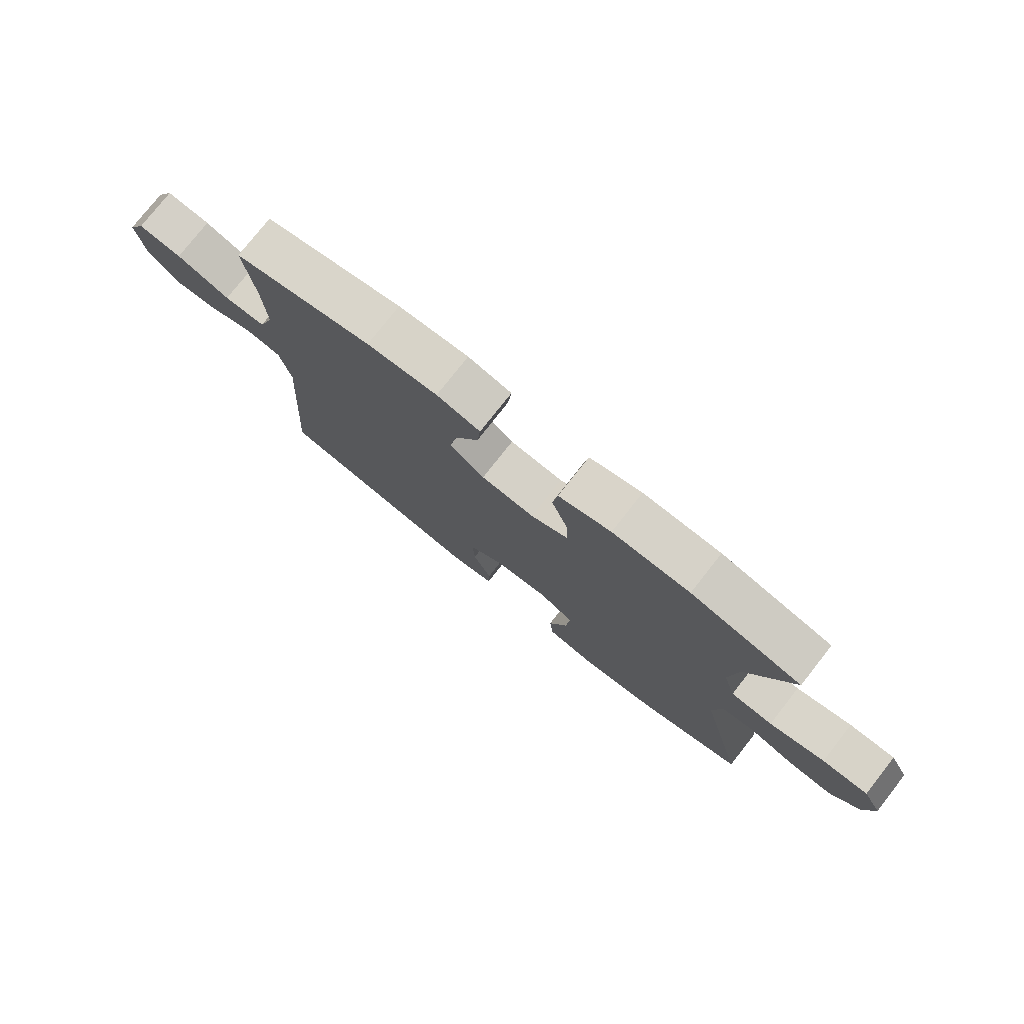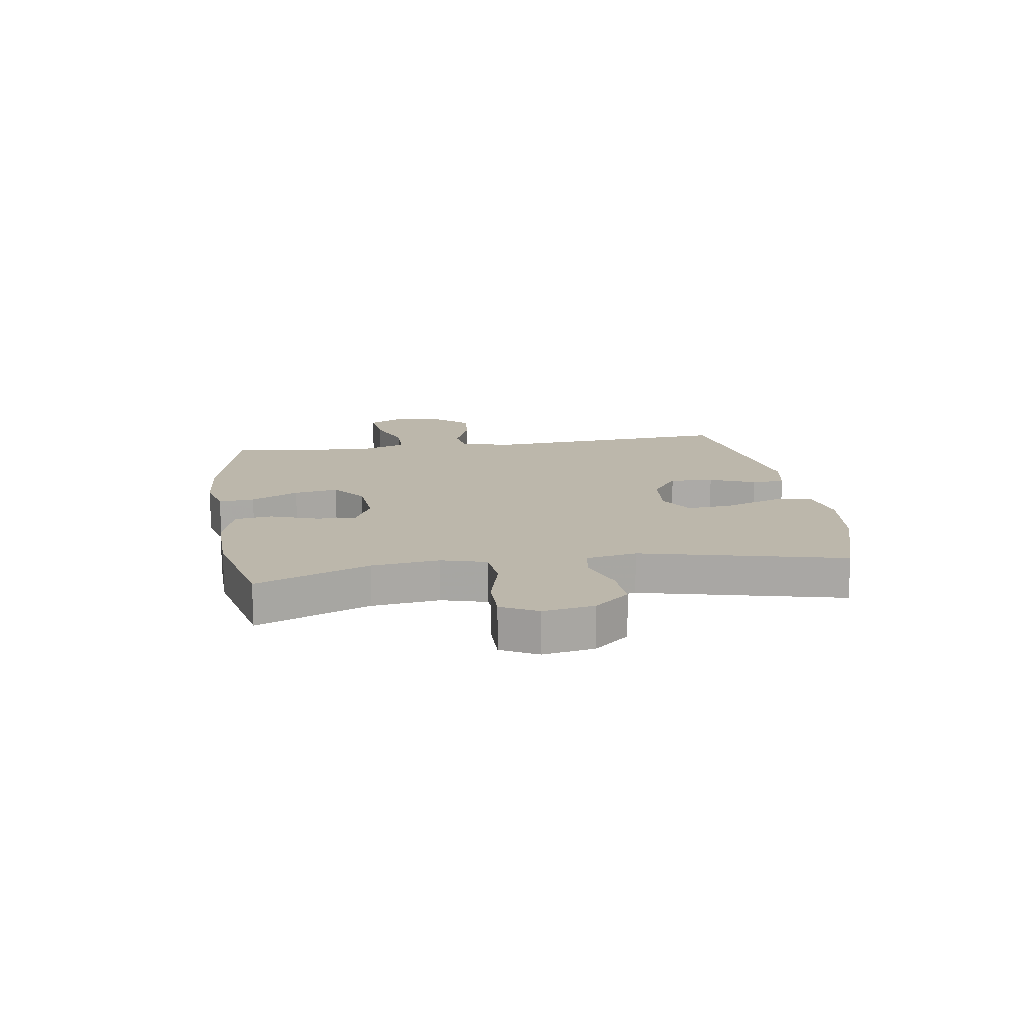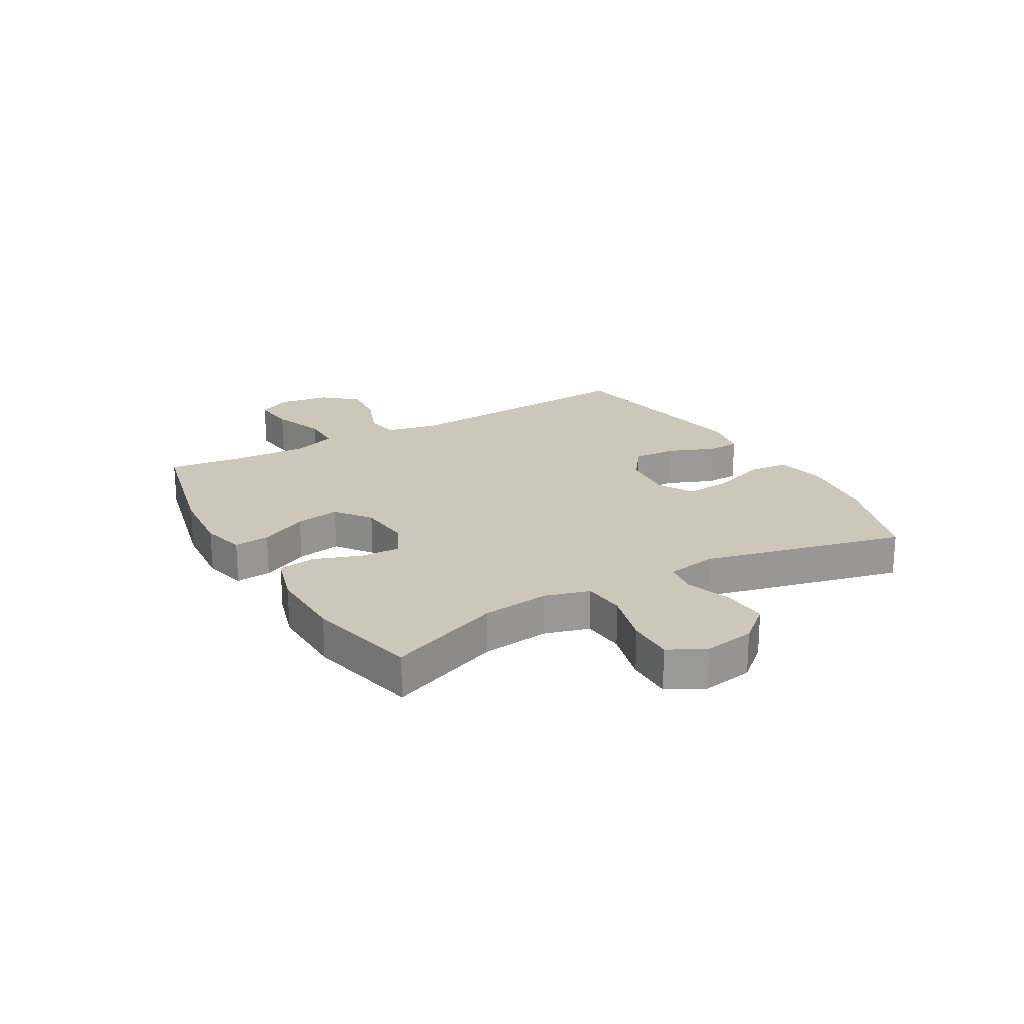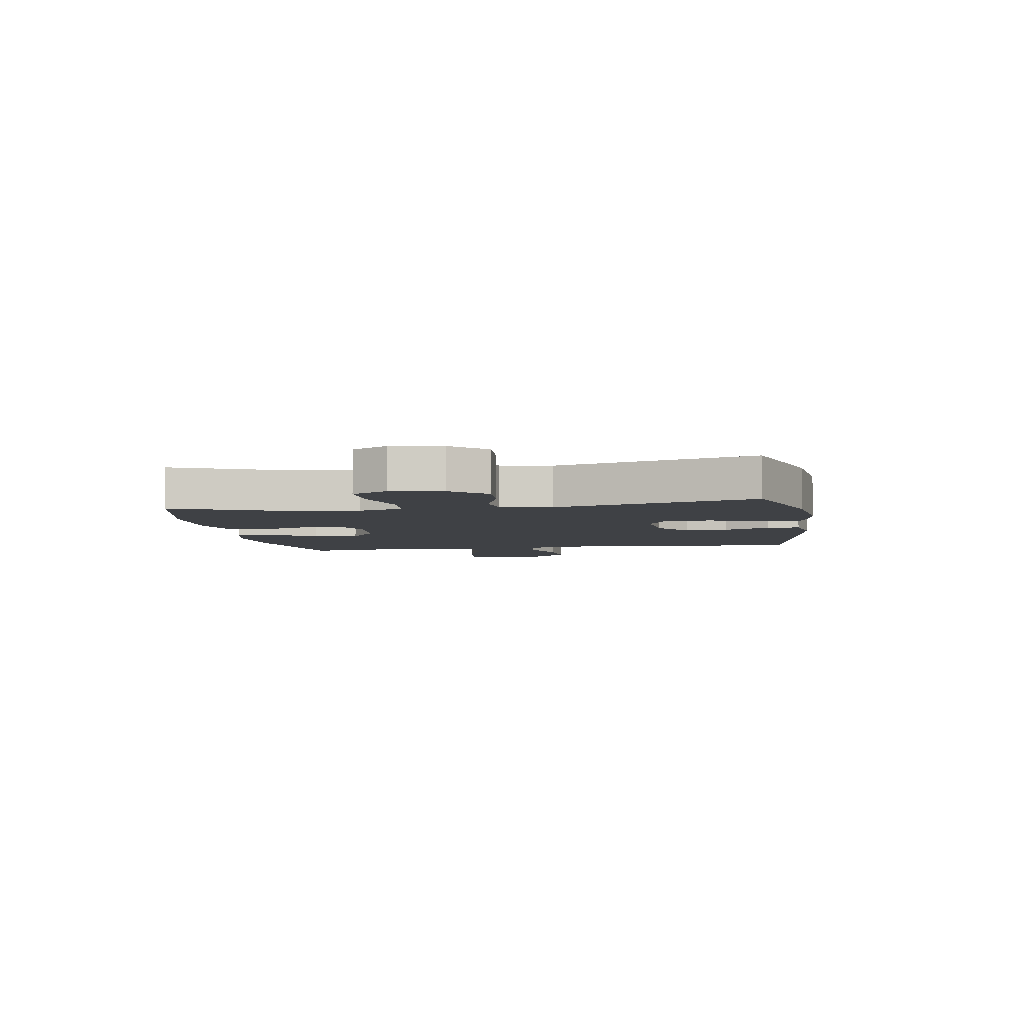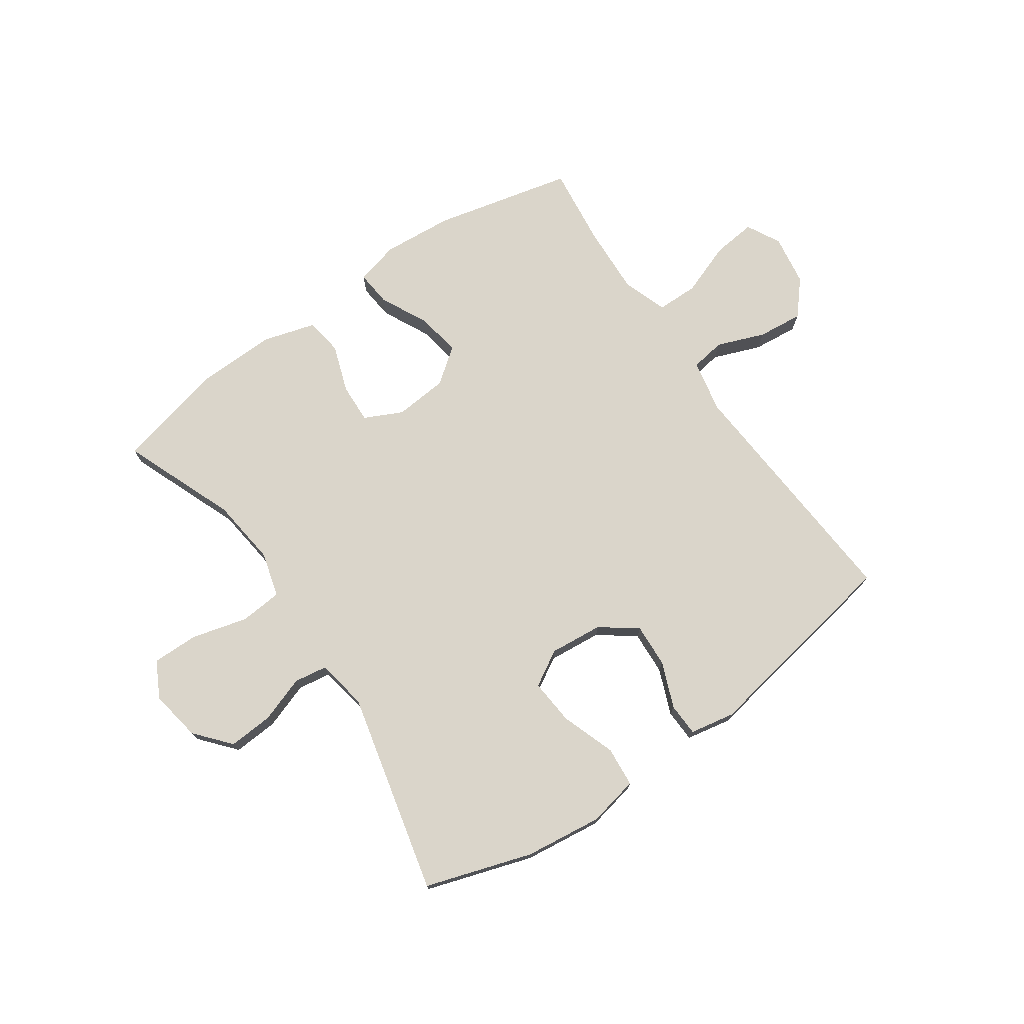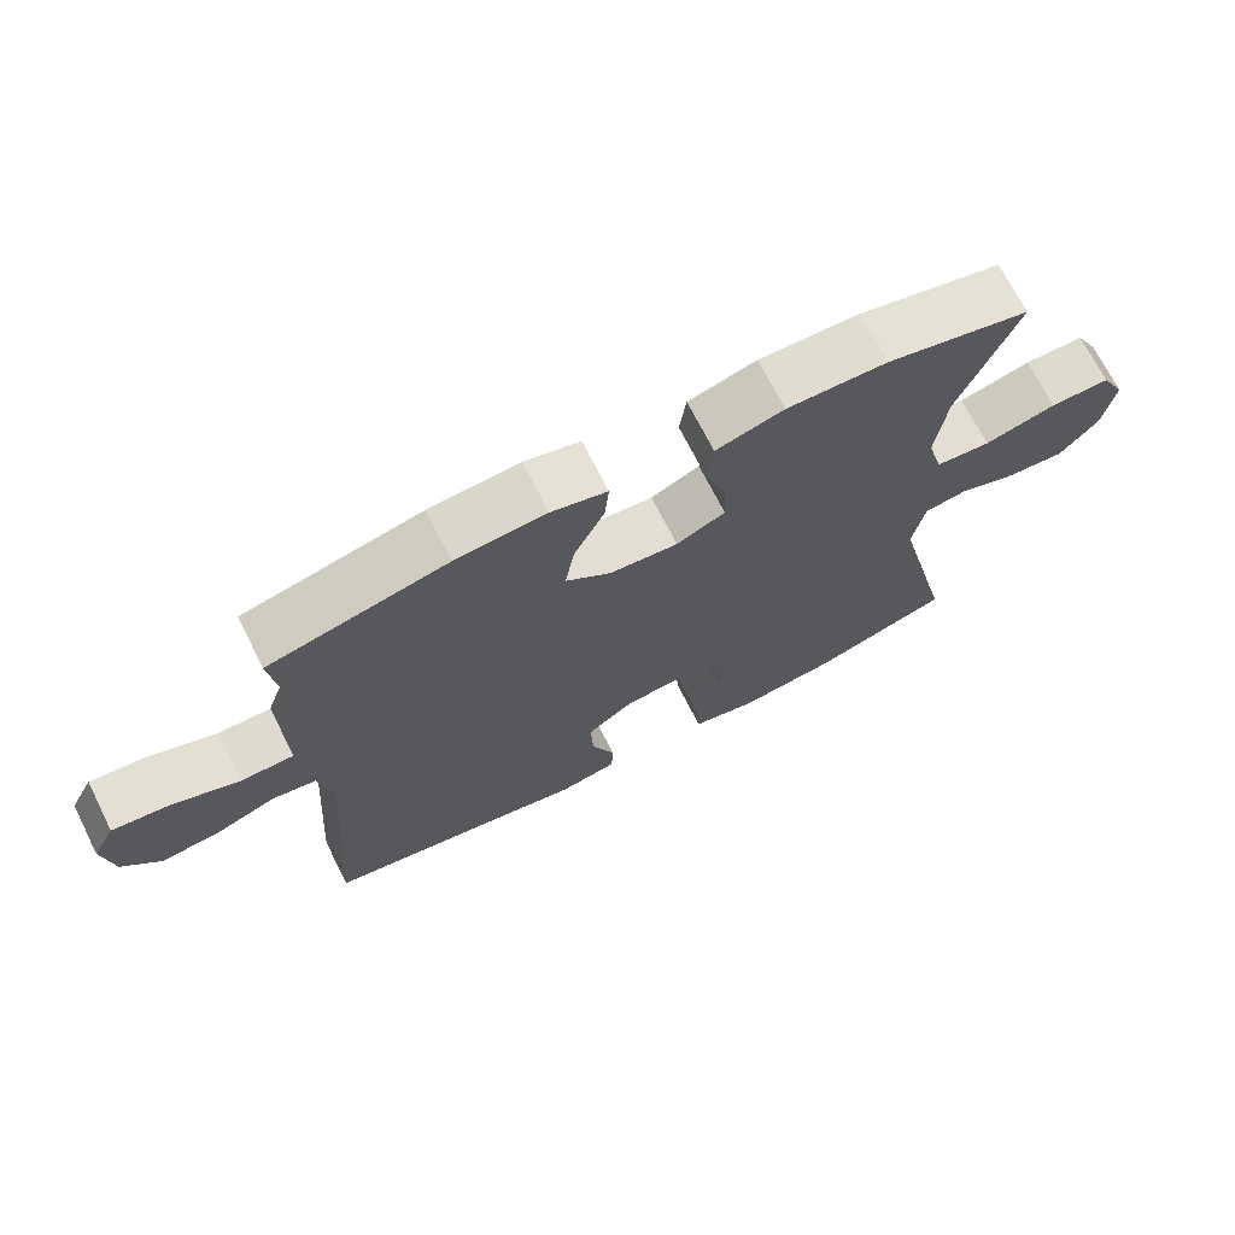
<metadata>
{"format":"obj","ext":"obj","renderer":"f3d","projection":"perspective","resolution":1024,"background":"white","views":[{"elev":77.4,"azim":38.2,"up":"+Z"},{"elev":14.4,"azim":81.2,"up":"+Y"},{"elev":21.4,"azim":60.1,"up":"+Y"},{"elev":-5.3,"azim":99.5,"up":"+Y"},{"elev":74.3,"azim":145.2,"up":"+Y"},{"elev":70.3,"azim":-26.7,"up":"+Z"}]}
</metadata>
<code>
v 0.5 0.07 -0.5
v 0.315 0.07 -0.56
v 0.18 0.07 -0.577
v 0.092 0.07 -0.559
v 0.086 0.07 -0.489
v 0.119 0.07 -0.395
v 0.126 0.07 -0.315
v 0.064 0.07 -0.279
v -0.029 0.07 -0.288
v -0.092 0.07 -0.335
v -0.088 0.07 -0.411
v -0.056 0.07 -0.491
v -0.058 0.07 -0.548
v -0.136 0.07 -0.563
v -0.5 0.07 -0.5
v -0.47 0.07 -0.066
v -0.489 0.07 0.026
v -0.549 0.07 0.035
v -0.632 0.07 0.003
v -0.711 0.07 -0.005
v -0.762 0.07 0.054
v -0.776 0.07 0.143
v -0.745 0.07 0.202
v -0.669 0.07 0.194
v -0.576 0.07 0.16
v -0.504 0.07 0.161
v -0.477 0.07 0.239
v -0.483 0.07 0.361
v -0.5 0.07 0.5
v -0.258 0.07 0.557
v -0.135 0.07 0.567
v -0.059 0.07 0.548
v -0.065 0.07 0.486
v -0.106 0.07 0.403
v -0.119 0.07 0.326
v -0.058 0.07 0.28
v 0.035 0.07 0.272
v 0.101 0.07 0.304
v 0.098 0.07 0.373
v 0.069 0.07 0.456
v 0.078 0.07 0.521
v 0.17 0.07 0.548
v 0.306 0.07 0.545
v 0.5 0.07 0.5
v 0.422 0.07 0.303
v 0.408 0.07 0.185
v 0.43 0.07 0.107
v 0.504 0.07 0.101
v 0.601 0.07 0.127
v 0.682 0.07 0.128
v 0.715 0.07 0.065
v 0.7 0.07 -0.024
v 0.648 0.07 -0.085
v 0.57 0.07 -0.08
v 0.489 0.07 -0.052
v 0.432 0.07 -0.061
v 0.416 0.07 -0.149
v 0.5 0 -0.5
v 0.315 0 -0.56
v 0.18 0 -0.577
v 0.092 0 -0.559
v 0.086 0 -0.489
v 0.119 0 -0.395
v 0.126 0 -0.315
v 0.064 0 -0.279
v -0.029 0 -0.288
v -0.092 0 -0.335
v -0.088 0 -0.411
v -0.056 0 -0.491
v -0.058 0 -0.548
v -0.136 0 -0.563
v -0.5 0 -0.5
v -0.47 0 -0.066
v -0.489 0 0.026
v -0.549 0 0.035
v -0.632 0 0.003
v -0.711 0 -0.005
v -0.762 0 0.054
v -0.776 0 0.143
v -0.745 0 0.202
v -0.669 0 0.194
v -0.576 0 0.16
v -0.504 0 0.161
v -0.477 0 0.239
v -0.483 0 0.361
v -0.5 0 0.5
v -0.258 0 0.557
v -0.135 0 0.567
v -0.059 0 0.548
v -0.065 0 0.486
v -0.106 0 0.403
v -0.119 0 0.326
v -0.058 0 0.28
v 0.035 0 0.272
v 0.101 0 0.304
v 0.098 0 0.373
v 0.069 0 0.456
v 0.078 0 0.521
v 0.17 0 0.548
v 0.306 0 0.545
v 0.5 0 0.5
v 0.422 0 0.303
v 0.408 0 0.185
v 0.43 0 0.107
v 0.504 0 0.101
v 0.601 0 0.127
v 0.682 0 0.128
v 0.715 0 0.065
v 0.7 0 -0.024
v 0.648 0 -0.085
v 0.57 0 -0.08
v 0.489 0 -0.052
v 0.432 0 -0.061
v 0.416 0 -0.149
f 52 53 54 55
f 50 51 52 55
f 48 49 50 55
f 47 48 55 56
f 46 47 56 57
f 42 43 44 45
f 42 45 46
f 39 40 41 42
f 38 39 42 46
f 37 38 46 57
f 31 32 33 34
f 31 34 35
f 28 29 30 31
f 27 28 31 35
f 26 27 35 36
f 22 23 24 25
f 22 25 26
f 21 22 26
f 18 19 20 21
f 18 21 26 36
f 13 14 15 16
f 11 12 13 16
f 10 11 16 17
f 9 10 17
f 8 9 17
f 3 4 5 6
f 3 6 7
f 2 3 7
f 1 2 7
f 57 1 7 8
f 17 18 36 37
f 8 17 37 57
f 112 111 110 109
f 112 109 108 107
f 112 107 106 105
f 113 112 105 104
f 114 113 104 103
f 102 101 100 99
f 103 102 99
f 99 98 97 96
f 103 99 96 95
f 114 103 95 94
f 91 90 89 88
f 92 91 88
f 88 87 86 85
f 92 88 85 84
f 93 92 84 83
f 82 81 80 79
f 83 82 79
f 83 79 78
f 78 77 76 75
f 93 83 78 75
f 73 72 71 70
f 73 70 69 68
f 74 73 68 67
f 74 67 66
f 74 66 65
f 63 62 61 60
f 64 63 60
f 64 60 59
f 64 59 58
f 65 64 58 114
f 94 93 75 74
f 114 94 74 65
f 1 58 59 2
f 2 59 60 3
f 3 60 61 4
f 4 61 62 5
f 5 62 63 6
f 6 63 64 7
f 7 64 65 8
f 8 65 66 9
f 9 66 67 10
f 10 67 68 11
f 11 68 69 12
f 12 69 70 13
f 13 70 71 14
f 14 71 72 15
f 15 72 73 16
f 16 73 74 17
f 17 74 75 18
f 18 75 76 19
f 19 76 77 20
f 20 77 78 21
f 21 78 79 22
f 22 79 80 23
f 23 80 81 24
f 24 81 82 25
f 25 82 83 26
f 26 83 84 27
f 27 84 85 28
f 28 85 86 29
f 29 86 87 30
f 30 87 88 31
f 31 88 89 32
f 32 89 90 33
f 33 90 91 34
f 34 91 92 35
f 35 92 93 36
f 36 93 94 37
f 37 94 95 38
f 38 95 96 39
f 39 96 97 40
f 40 97 98 41
f 41 98 99 42
f 42 99 100 43
f 43 100 101 44
f 44 101 102 45
f 45 102 103 46
f 46 103 104 47
f 47 104 105 48
f 48 105 106 49
f 49 106 107 50
f 50 107 108 51
f 51 108 109 52
f 52 109 110 53
f 53 110 111 54
f 54 111 112 55
f 55 112 113 56
f 56 113 114 57
f 57 114 58 1

</code>
